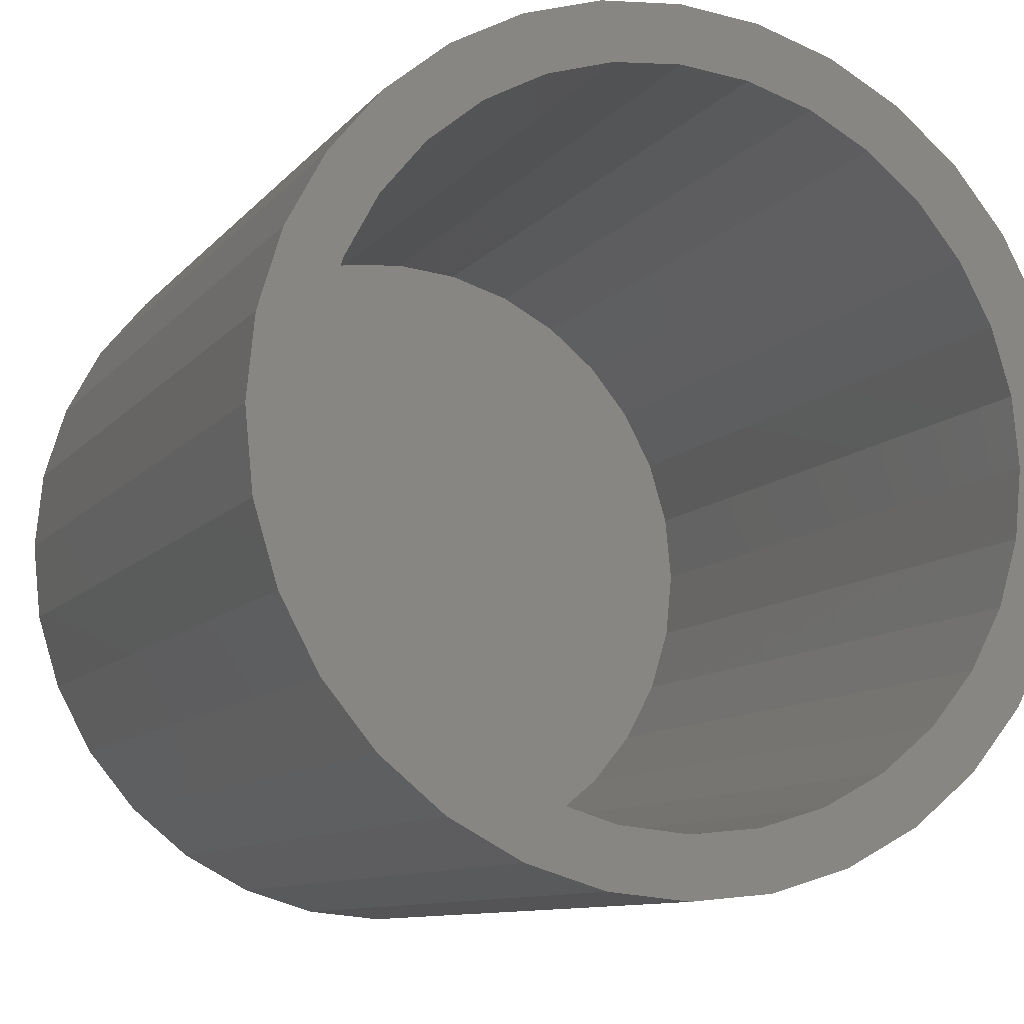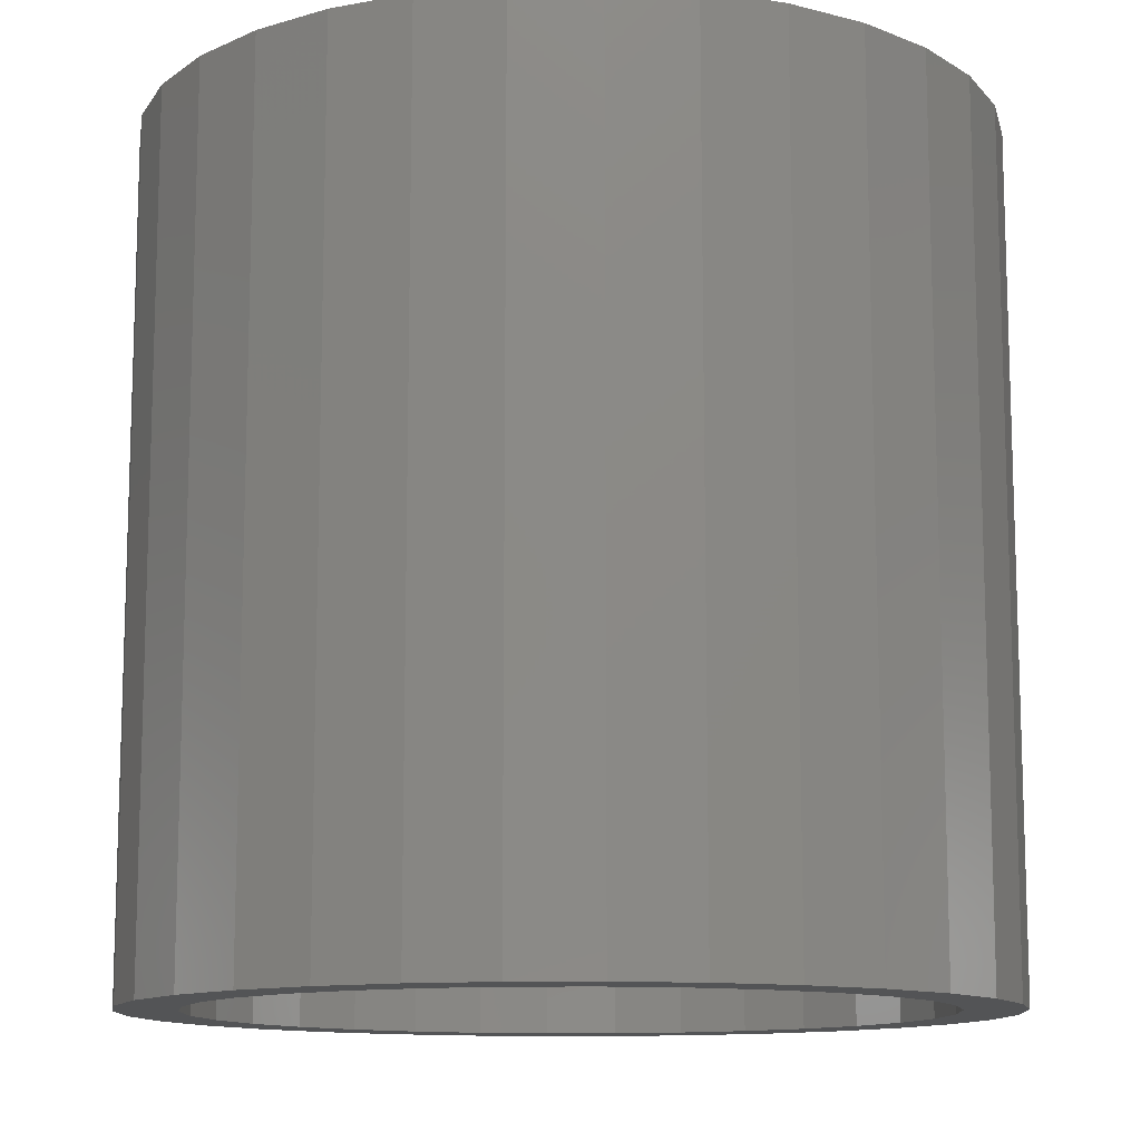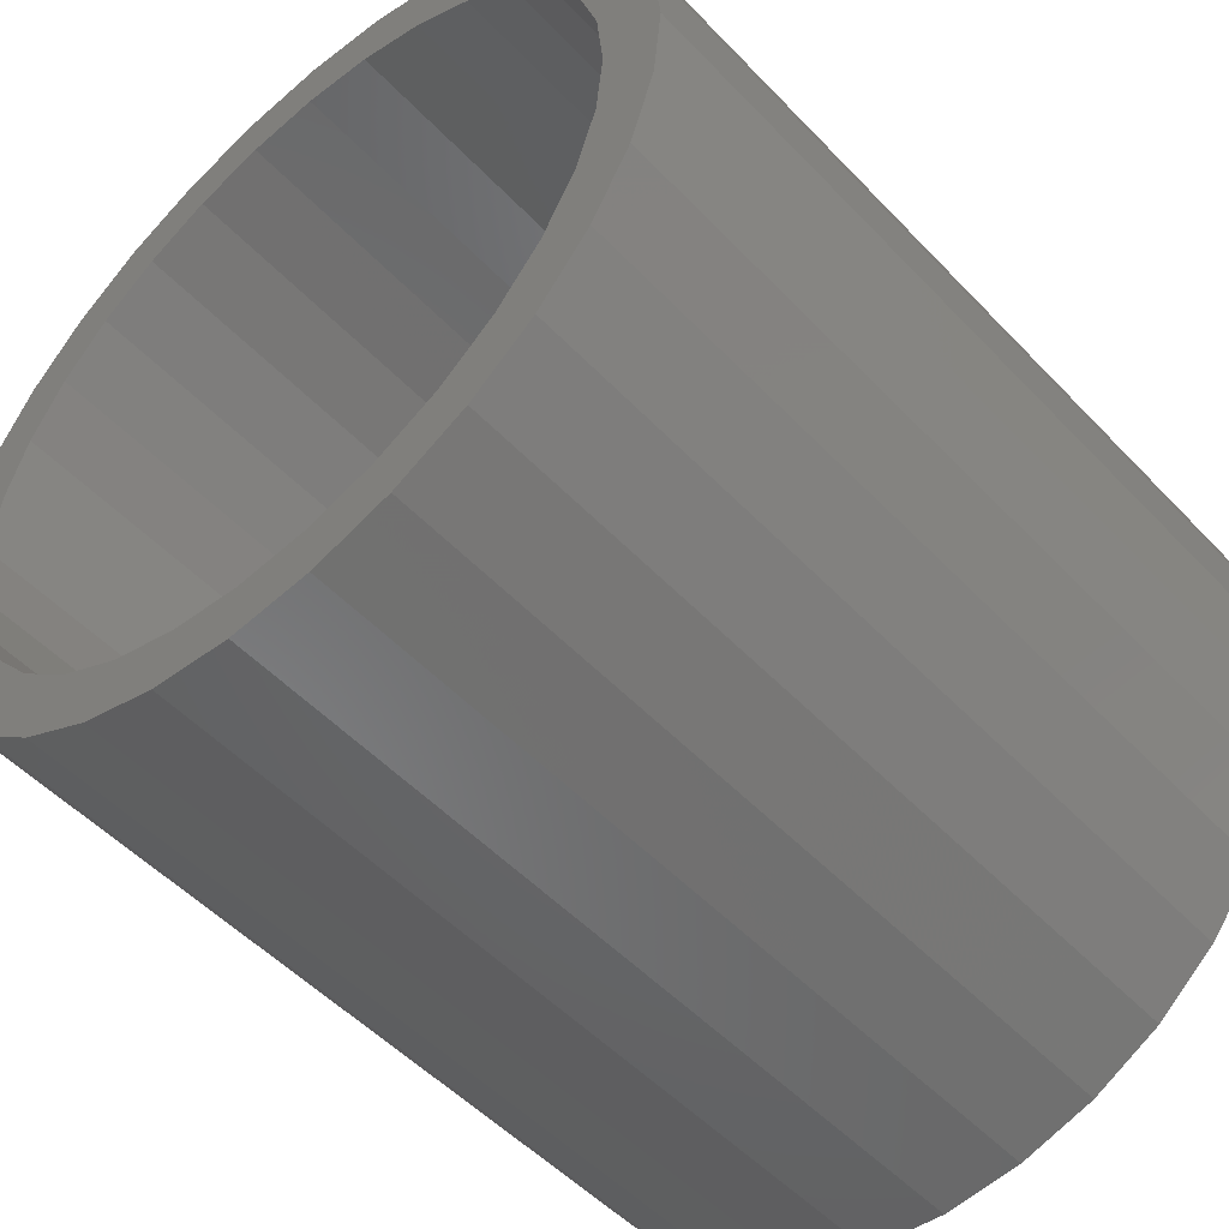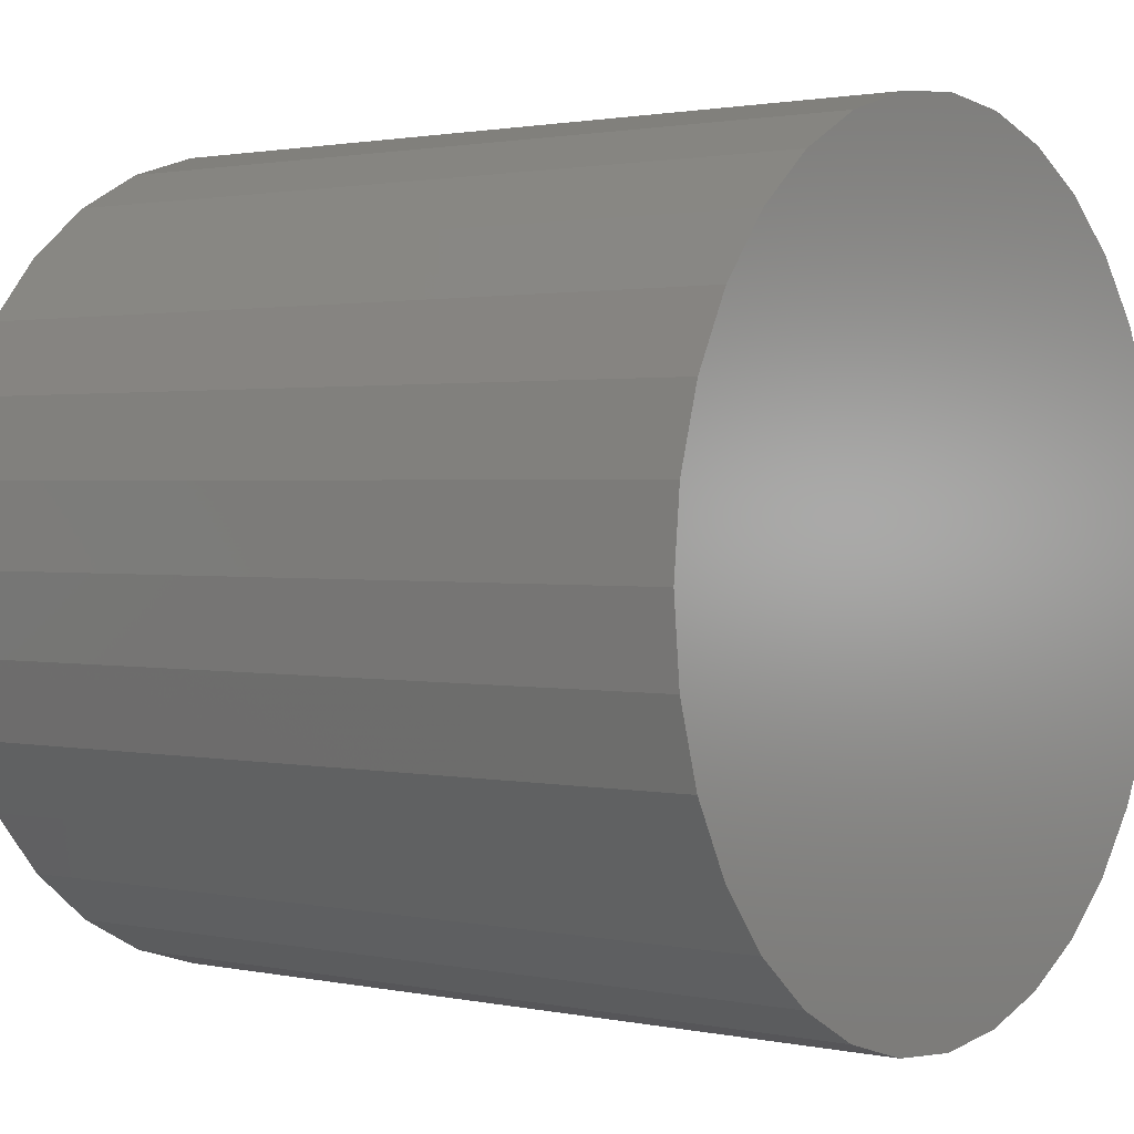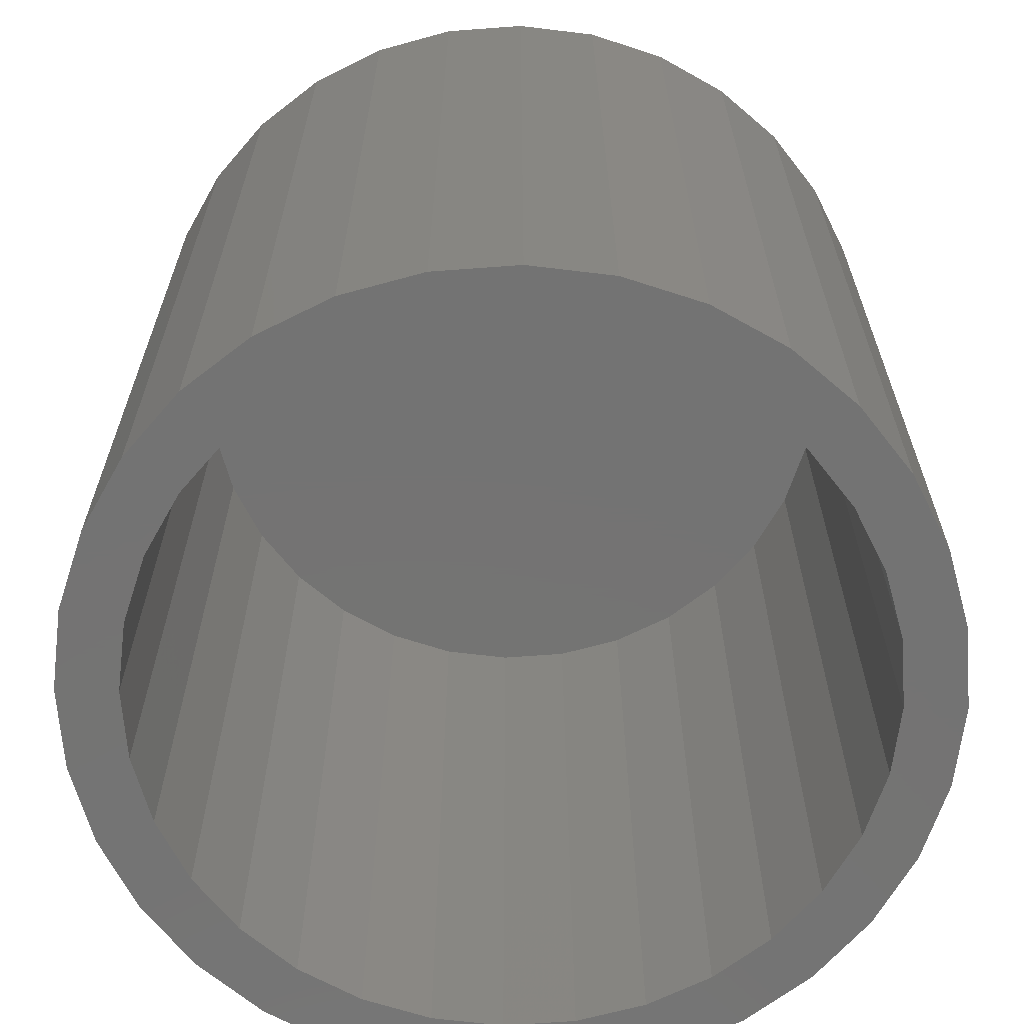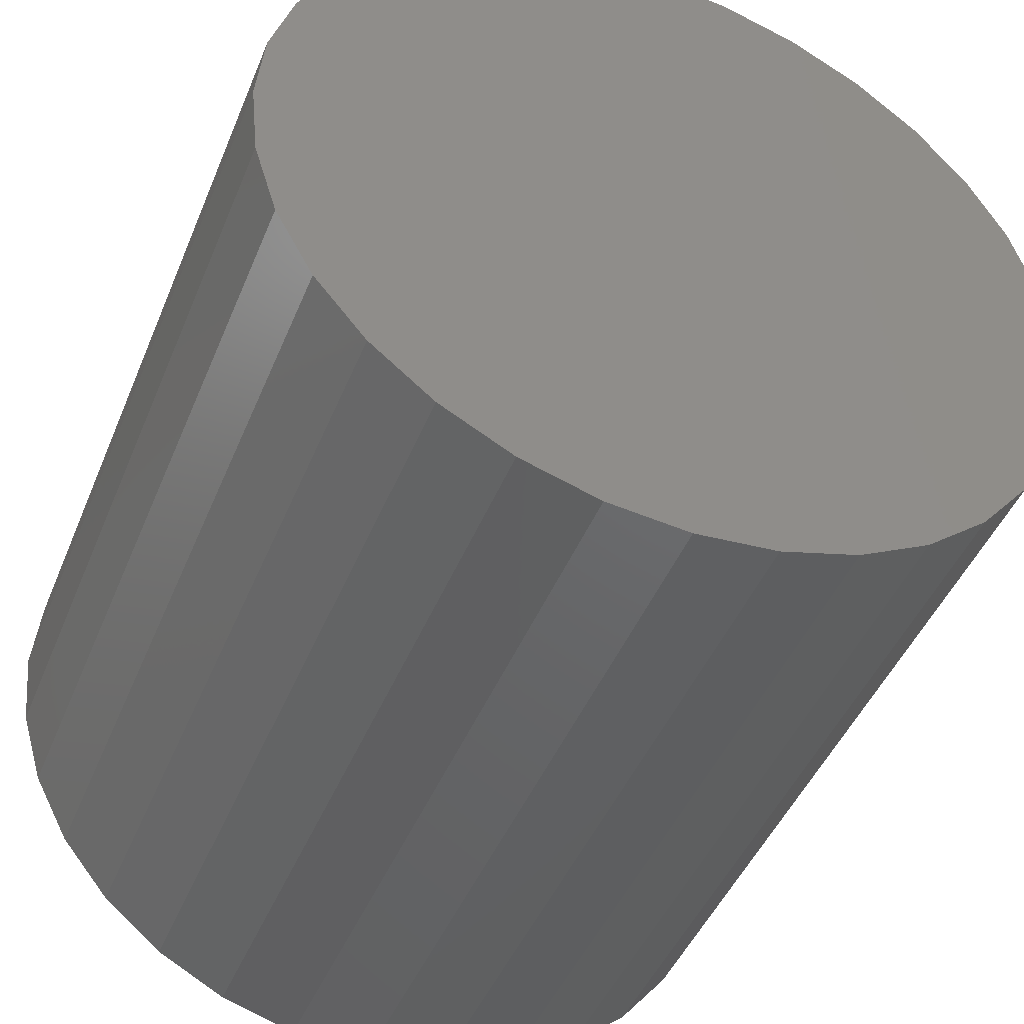
<metadata>
{"format":"stl","ext":"stl","renderer":"f3d","projection":"perspective","resolution":1024,"background":"white","views":[{"elev":-9.9,"azim":157.6,"up":"+Y"},{"elev":-11.9,"azim":131.1,"up":"+Z"},{"elev":-51.5,"azim":-138.3,"up":"+Y"},{"elev":1.5,"azim":-53.0,"up":"+Y"},{"elev":-65.7,"azim":-170.1,"up":"+Z"},{"elev":-45.4,"azim":-21.5,"up":"+Y"}]}
</metadata>
<code>
# stl→obj: 128 verts, 252 faces
v 0.4979 0.1628 0
v 0.5301 0.166 0
v 0.5301 0.1425 0
v 0.467 0.1534 0
v 0.5025 0.1398 0
v 0.4135 0.1177 0
v 0.4515 0.1187 0
v 0.4301 0.1011 0
v 0.393 0.09267 0
v 0.4385 -0.136 0
v 0.4515 -0.1165 0
v 0.476 -0.1296 0
v 0.5025 -0.1377 0
v 0.467 -0.1513 0
v 0.5301 -0.1404 0
v 0.4979 -0.1606 0
v 0.5301 -0.1638 0
v 0.5623 0.1628 0
v 0.5932 0.1534 0
v 0.5577 0.1398 0
v 0.6217 0.1382 0
v 0.5842 0.1317 0
v 0.6087 0.1187 0
v 0.6301 -0.09895 0
v 0.6672 -0.09054 0
v 0.6467 -0.1155 0
v 0.6087 -0.1165 0
v 0.6217 -0.136 0
v 0.5842 -0.1296 0
v 0.5577 -0.1377 0
v 0.5932 -0.1513 0
v 0.5623 -0.1606 0
v 0.4385 0.1382 0
v 0.476 0.1317 0
v 0.4125 0.07965 0
v 0.3994 0.0552 0
v 0.3778 0.06417 0
v 0.3914 0.02866 0
v 0.3684 0.03324 0
v 0.3887 0.001069 0
v 0.3652 0.001069 0
v 0.3914 -0.02653 0
v 0.3684 -0.0311 0
v 0.3994 -0.05306 0
v 0.3778 -0.06203 0
v 0.4125 -0.07751 0
v 0.393 -0.09054 0
v 0.4301 -0.09895 0
v 0.4135 -0.1155 0
v 0.6477 -0.07751 0
v 0.6608 -0.05306 0
v 0.6824 -0.06203 0
v 0.6688 -0.02653 0
v 0.6918 -0.0311 0
v 0.6715 0.001069 0
v 0.695 0.001069 0
v 0.6688 0.02866 0
v 0.6918 0.03324 0
v 0.6608 0.0552 0
v 0.6824 0.06417 0
v 0.6477 0.07965 0
v 0.6672 0.09267 0
v 0.6301 0.1011 0
v 0.6467 0.1177 0
v 0.5577 -0.1377 0.3047
v 0.5842 -0.1296 0.3047
v 0.6087 -0.1165 0.3047
v 0.6301 -0.09895 0.3047
v 0.6477 -0.07751 0.3047
v 0.6608 -0.05306 0.3047
v 0.6688 -0.02653 0.3047
v 0.6715 0.001069 0.3047
v 0.5301 -0.1404 0.3047
v 0.5025 -0.1377 0.3047
v 0.476 -0.1296 0.3047
v 0.4515 -0.1165 0.3047
v 0.4301 -0.09895 0.3047
v 0.4125 -0.07751 0.3047
v 0.3994 -0.05306 0.3047
v 0.3914 -0.02653 0.3047
v 0.3887 0.001069 0.3047
v 0.5025 0.1398 0.3047
v 0.476 0.1317 0.3047
v 0.4515 0.1187 0.3047
v 0.4301 0.1011 0.3047
v 0.4125 0.07965 0.3047
v 0.3994 0.0552 0.3047
v 0.3914 0.02866 0.3047
v 0.5301 0.1425 0.3047
v 0.5577 0.1398 0.3047
v 0.5842 0.1317 0.3047
v 0.6087 0.1187 0.3047
v 0.6301 0.1011 0.3047
v 0.6477 0.07965 0.3047
v 0.6608 0.0552 0.3047
v 0.6688 0.02866 0.3047
v 0.695 0.001069 0.3281
v 0.6918 -0.0311 0.3281
v 0.6824 -0.06203 0.3281
v 0.6672 -0.09054 0.3281
v 0.6467 -0.1155 0.3281
v 0.6217 -0.136 0.3281
v 0.5932 -0.1513 0.3281
v 0.5623 -0.1606 0.3281
v 0.5301 -0.1638 0.3281
v 0.4979 -0.1606 0.3281
v 0.467 -0.1513 0.3281
v 0.4385 -0.136 0.3281
v 0.4135 -0.1155 0.3281
v 0.393 -0.09054 0.3281
v 0.3778 -0.06203 0.3281
v 0.3684 -0.0311 0.3281
v 0.3652 0.001069 0.3281
v 0.3684 0.03324 0.3281
v 0.3778 0.06417 0.3281
v 0.393 0.09267 0.3281
v 0.4135 0.1177 0.3281
v 0.4385 0.1382 0.3281
v 0.467 0.1534 0.3281
v 0.4979 0.1628 0.3281
v 0.5301 0.166 0.3281
v 0.5623 0.1628 0.3281
v 0.5932 0.1534 0.3281
v 0.6217 0.1382 0.3281
v 0.6467 0.1177 0.3281
v 0.6672 0.09267 0.3281
v 0.6824 0.06417 0.3281
v 0.6918 0.03324 0.3281
f 1 2 3
f 4 1 3
f 4 3 5
f 6 7 8
f 8 9 6
f 10 11 12
f 13 10 12
f 14 10 13
f 14 13 15
f 16 14 15
f 17 16 15
f 3 2 18
f 18 19 3
f 20 3 19
f 21 20 19
f 22 20 21
f 23 22 21
f 24 25 26
f 26 27 24
f 27 26 28
f 29 27 28
f 28 30 29
f 30 28 31
f 15 30 31
f 15 31 32
f 32 17 15
f 33 4 5
f 33 5 34
f 33 34 7
f 33 7 6
f 8 35 9
f 9 35 36
f 9 36 37
f 37 36 38
f 37 38 39
f 39 38 40
f 39 40 41
f 41 40 42
f 41 42 43
f 43 42 44
f 43 44 45
f 45 44 46
f 45 46 47
f 47 46 48
f 47 48 49
f 49 48 11
f 49 11 10
f 24 50 25
f 25 50 51
f 25 51 52
f 52 51 53
f 52 53 54
f 54 53 55
f 54 55 56
f 56 55 57
f 56 57 58
f 58 57 59
f 58 59 60
f 60 59 61
f 60 61 62
f 62 61 63
f 62 63 64
f 64 63 23
f 64 23 21
f 15 65 30
f 30 65 66
f 30 66 29
f 29 66 67
f 29 67 27
f 27 67 68
f 27 68 24
f 24 68 69
f 24 69 50
f 50 69 70
f 50 70 51
f 51 70 71
f 51 71 53
f 53 71 72
f 53 72 55
f 65 15 73
f 73 15 13
f 73 13 74
f 74 13 12
f 74 12 75
f 75 12 11
f 75 11 76
f 76 11 48
f 76 48 77
f 77 48 46
f 77 46 78
f 78 46 44
f 78 44 79
f 79 44 42
f 79 42 80
f 80 42 40
f 80 40 81
f 3 82 5
f 5 82 83
f 5 83 34
f 34 83 84
f 34 84 7
f 7 84 85
f 7 85 8
f 8 85 86
f 8 86 35
f 35 86 87
f 35 87 36
f 36 87 88
f 36 88 38
f 38 88 81
f 38 81 40
f 82 3 89
f 89 3 20
f 89 20 90
f 90 20 22
f 90 22 91
f 91 22 23
f 91 23 92
f 92 23 63
f 92 63 93
f 93 63 61
f 93 61 94
f 94 61 59
f 94 59 95
f 95 59 57
f 95 57 96
f 96 57 55
f 96 55 72
f 56 97 54
f 54 97 98
f 54 98 52
f 52 98 99
f 52 99 25
f 25 99 100
f 25 100 26
f 26 100 101
f 26 101 28
f 28 101 102
f 28 102 31
f 31 102 103
f 31 103 32
f 32 103 104
f 32 104 17
f 17 104 105
f 17 105 16
f 16 105 106
f 16 106 14
f 14 106 107
f 14 107 10
f 10 107 108
f 10 108 49
f 49 108 109
f 49 109 47
f 47 109 110
f 47 110 45
f 45 110 111
f 45 111 43
f 43 111 112
f 43 112 41
f 41 112 113
f 41 113 39
f 39 113 114
f 39 114 37
f 37 114 115
f 37 115 9
f 9 115 116
f 9 116 6
f 6 116 117
f 6 117 33
f 33 117 118
f 33 118 4
f 4 118 119
f 4 119 1
f 1 119 120
f 1 120 2
f 2 120 121
f 2 121 18
f 18 121 122
f 18 122 19
f 19 122 123
f 19 123 21
f 21 123 124
f 21 124 64
f 64 124 125
f 64 125 62
f 62 125 126
f 62 126 60
f 60 126 127
f 60 127 58
f 58 127 128
f 58 128 56
f 56 128 97
f 120 122 121
f 122 120 119
f 122 119 123
f 103 106 104
f 104 106 105
f 123 119 124
f 124 119 118
f 124 118 125
f 125 118 117
f 125 117 126
f 126 117 116
f 126 116 127
f 127 116 115
f 127 115 128
f 128 115 114
f 128 114 97
f 97 114 113
f 97 113 98
f 98 113 112
f 98 112 99
f 99 112 111
f 99 111 100
f 100 111 110
f 100 110 101
f 101 110 109
f 101 109 102
f 102 109 108
f 102 108 103
f 103 108 107
f 103 107 106
f 89 90 82
f 83 82 90
f 91 83 90
f 65 74 66
f 73 74 65
f 74 75 66
f 66 75 76
f 66 76 67
f 67 76 77
f 67 77 68
f 68 77 78
f 68 78 69
f 69 78 79
f 69 79 70
f 70 79 80
f 70 80 71
f 71 80 81
f 71 81 72
f 72 81 88
f 72 88 96
f 96 88 87
f 96 87 95
f 95 87 86
f 95 86 94
f 94 86 85
f 94 85 93
f 93 85 84
f 93 84 92
f 92 84 83
f 92 83 91

</code>
